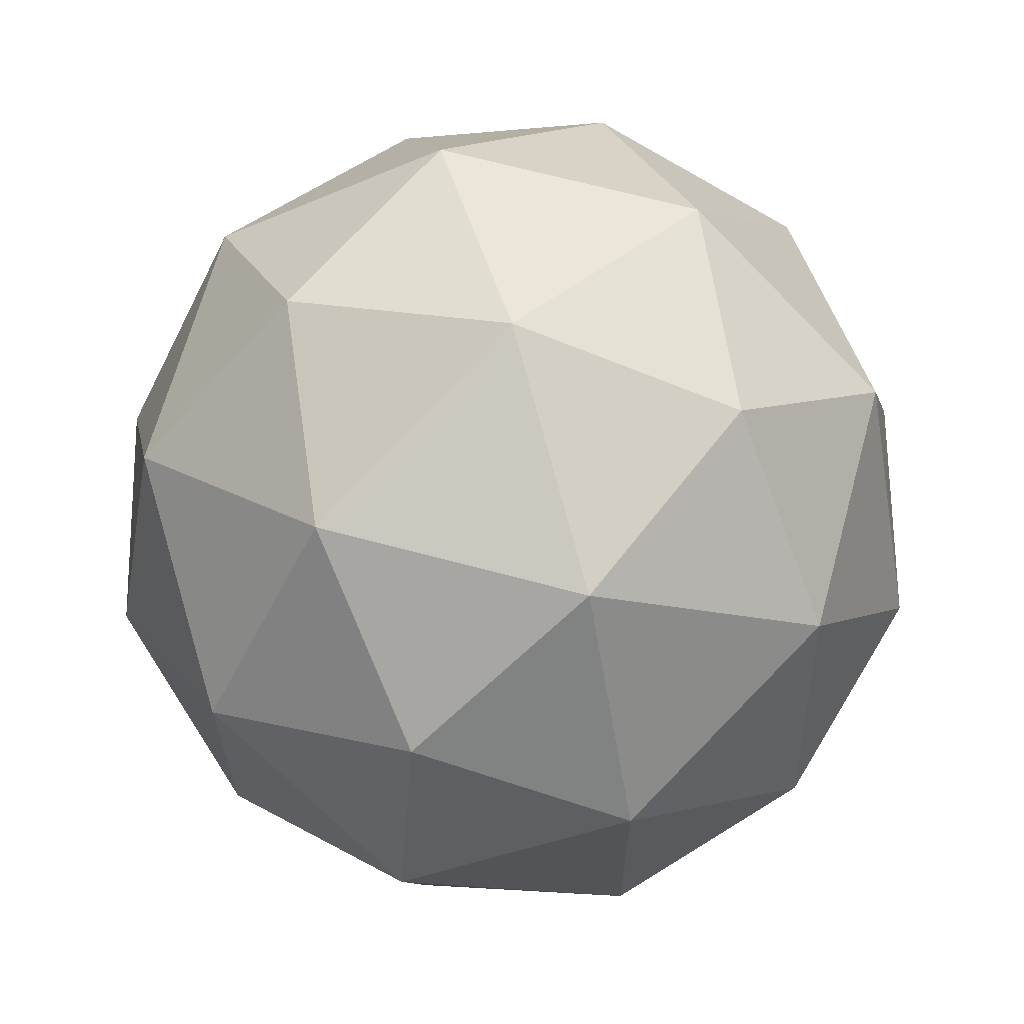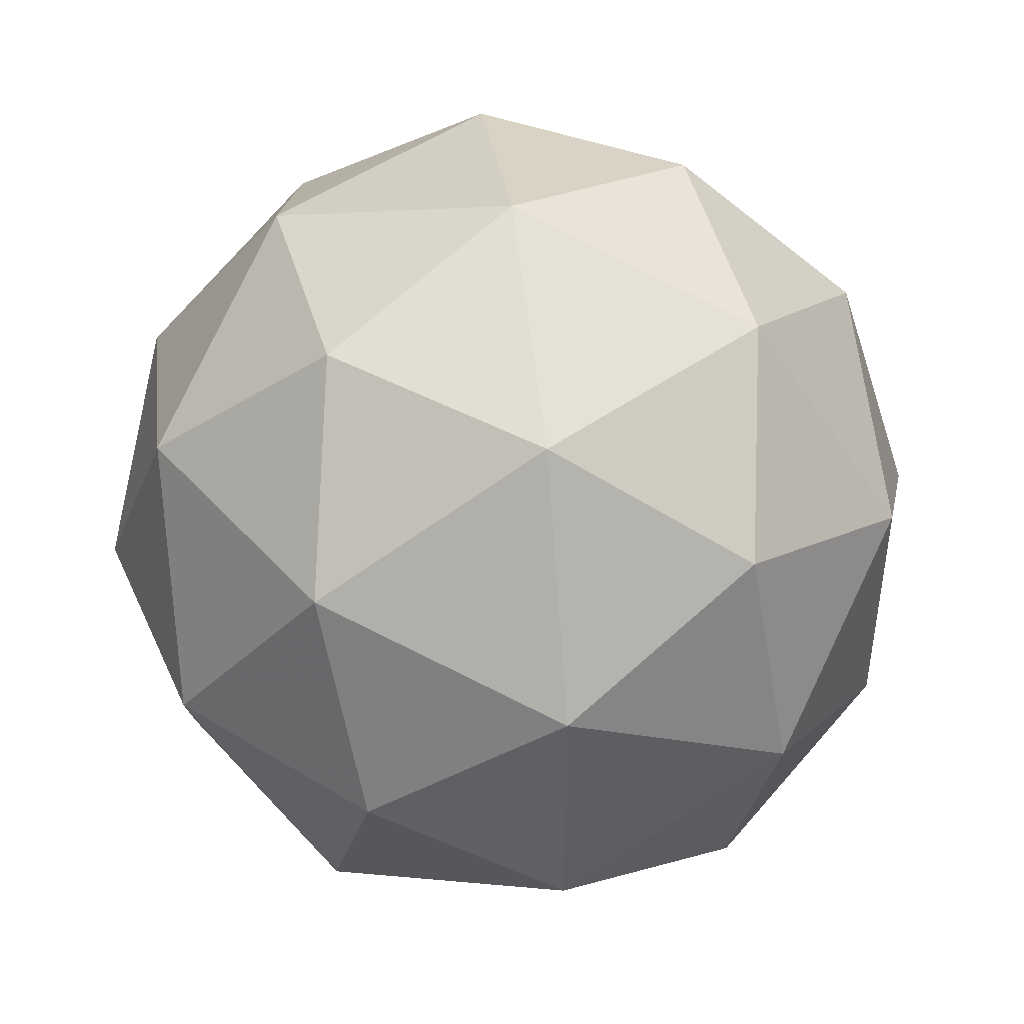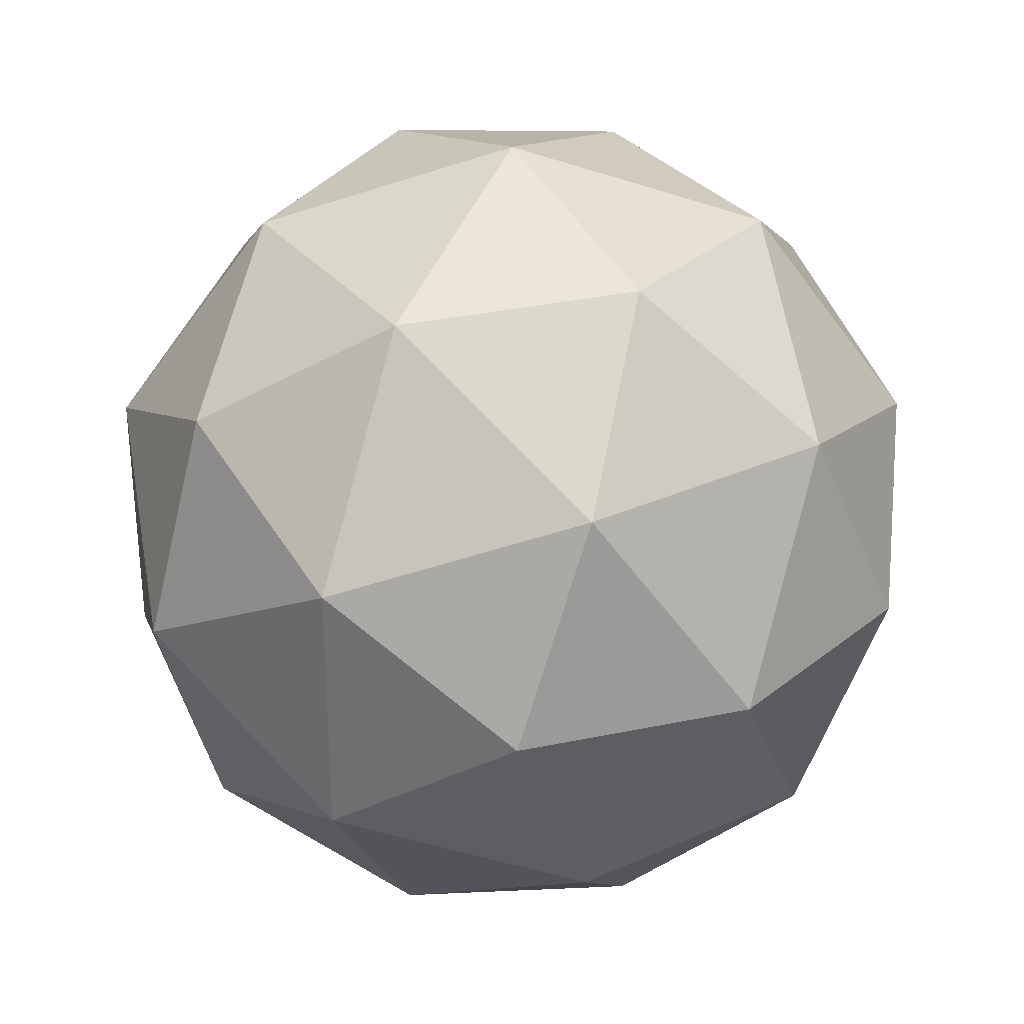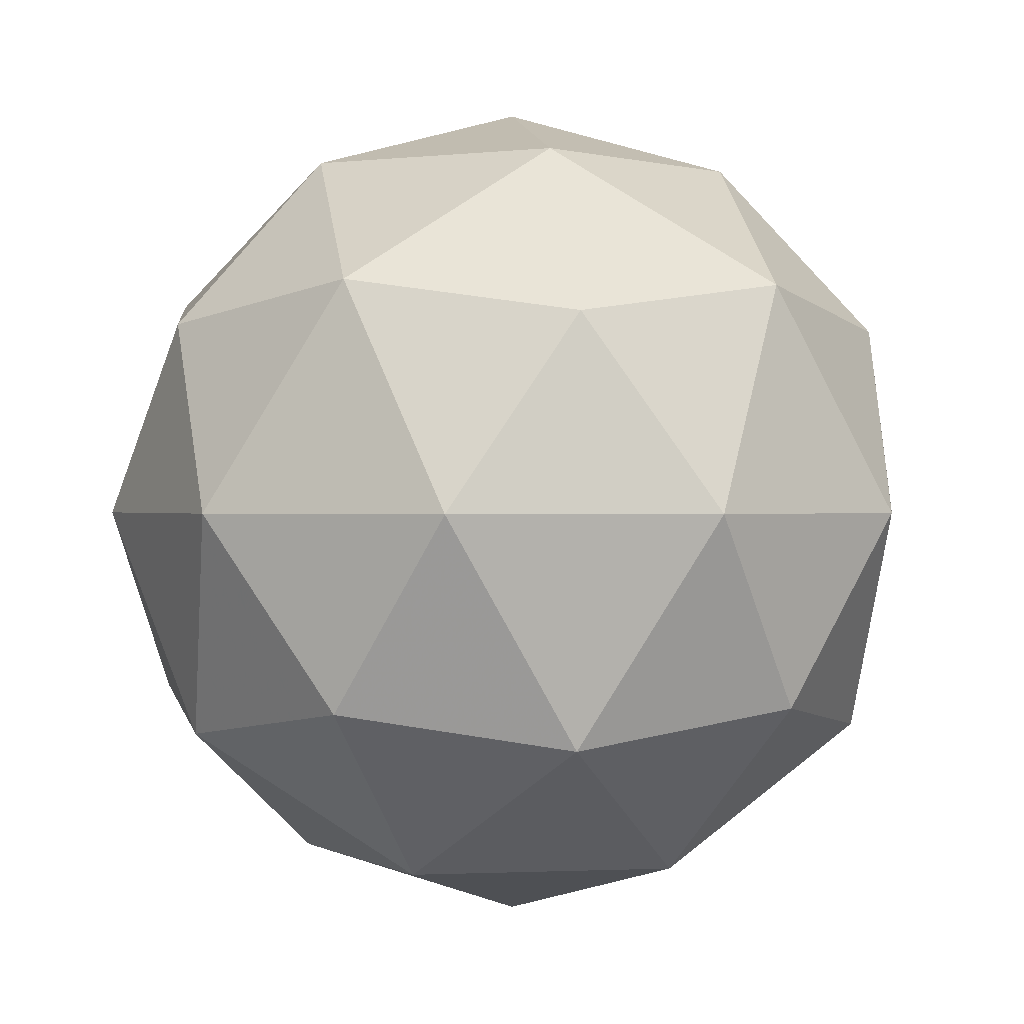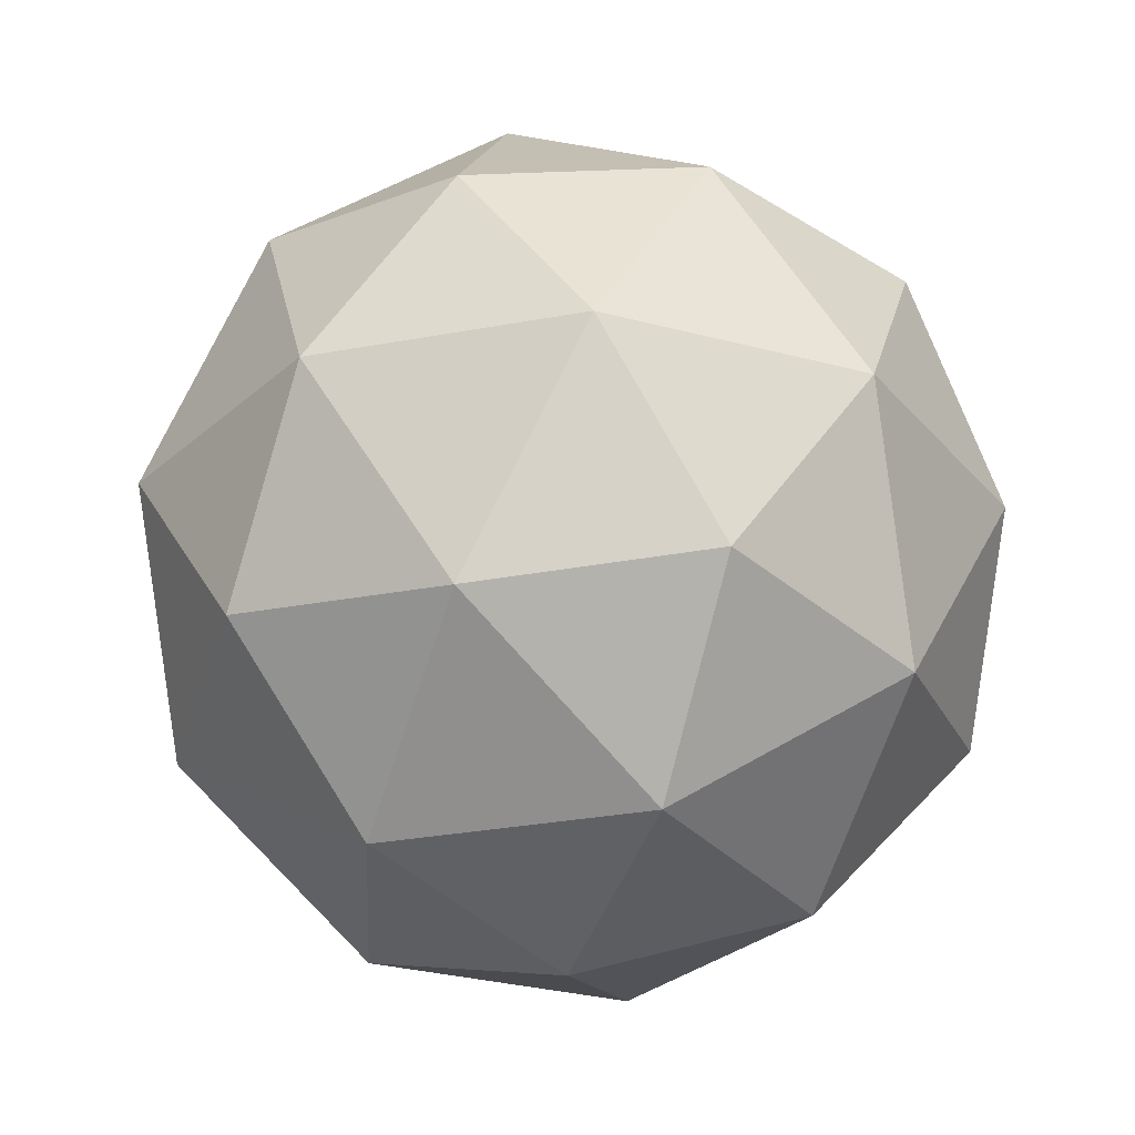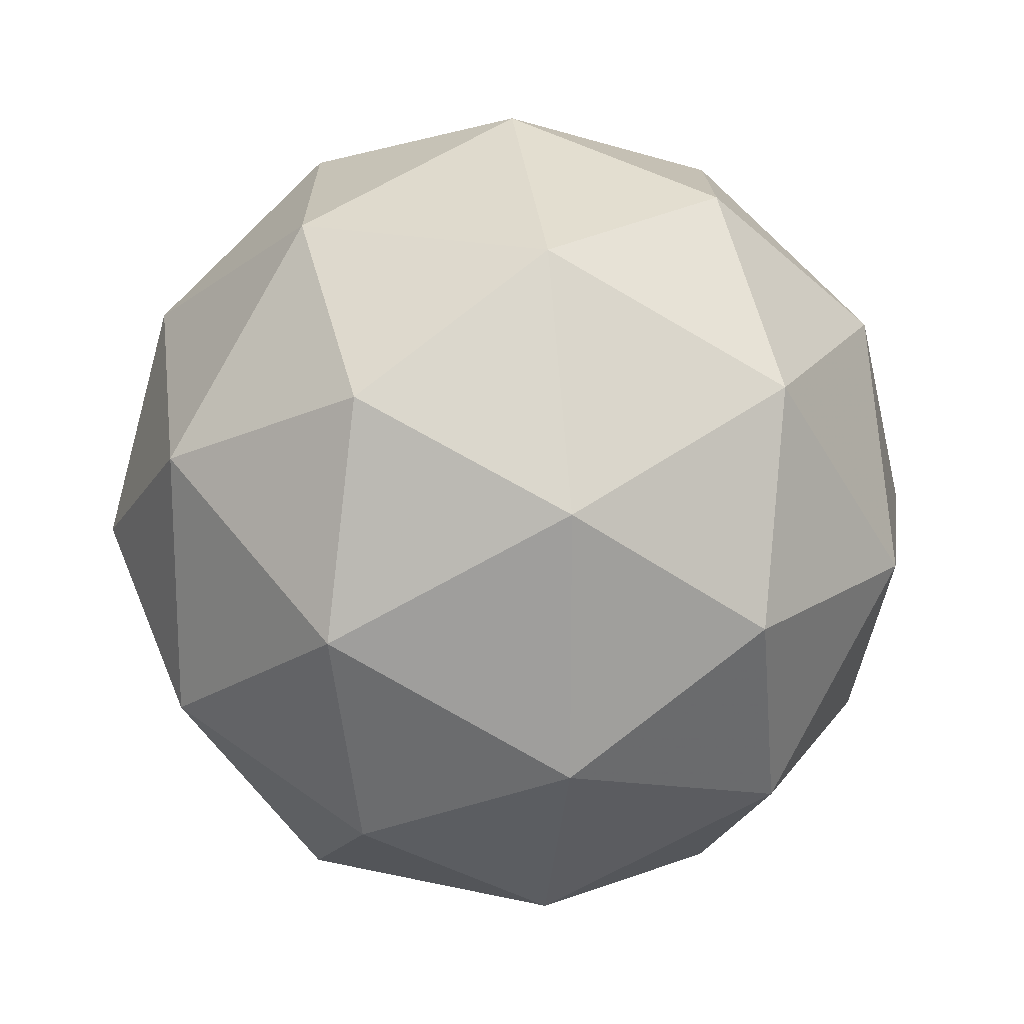
<metadata>
{"format":"obj","ext":"obj","renderer":"f3d","projection":"perspective","resolution":1024,"background":"white","views":[{"elev":65.7,"azim":-106.5,"up":"+Z"},{"elev":46.4,"azim":19.2,"up":"+Z"},{"elev":31.8,"azim":115.9,"up":"+Z"},{"elev":0.3,"azim":-135.7,"up":"+Y"},{"elev":-30.7,"azim":105.0,"up":"+Y"},{"elev":18.5,"azim":-97.8,"up":"+Z"}]}
</metadata>
<code>
g IL2DL-i2-g24-s201
v -8457 4489 1556
v -8368 4521 1620
v -8492 4521 1661
v -8305 4605 1666
v -8279 4589 1556
v -8568 4521 1556
v -8492 4521 1451
v -8368 4521 1491
v -8258 4699 1620
v -8515 4605 1734
v -8402 4589 1725
v -8457 4699 1766
v -8645 4605 1556
v -8602 4589 1661
v -8657 4699 1620
v -8515 4605 1377
v -8602 4589 1451
v -8581 4699 1386
v -8305 4605 1445
v -8402 4589 1386
v -8334 4699 1386
v -8334 4699 1725
v -8581 4699 1725
v -8657 4699 1491
v -8457 4699 1346
v -8258 4699 1491
v -8399 4793 1734
v -8313 4810 1661
v -8423 4878 1661
v -8609 4793 1666
v -8513 4810 1725
v -8547 4878 1620
v -8609 4793 1445
v -8636 4810 1556
v -8547 4878 1491
v -8399 4793 1377
v -8513 4810 1386
v -8423 4878 1451
v -8270 4793 1556
v -8313 4810 1451
v -8347 4878 1556
v -8457 4909 1556
f 1 2 3
f 4 2 5
f 1 3 6
f 1 6 7
f 1 7 8
f 4 5 9
f 10 11 12
f 13 14 15
f 16 17 18
f 19 20 21
f 4 9 22
f 10 12 23
f 13 15 24
f 16 18 25
f 19 21 26
f 27 28 29
f 30 31 32
f 33 34 35
f 36 37 38
f 39 40 41
f 41 38 42
f 41 40 38
f 40 36 38
f 38 35 42
f 38 37 35
f 37 33 35
f 35 32 42
f 35 34 32
f 34 30 32
f 32 29 42
f 32 31 29
f 31 27 29
f 29 41 42
f 29 28 41
f 28 39 41
f 26 40 39
f 26 21 40
f 21 36 40
f 25 37 36
f 25 18 37
f 18 33 37
f 24 34 33
f 24 15 34
f 15 30 34
f 23 31 30
f 23 12 31
f 12 27 31
f 22 28 27
f 22 9 28
f 9 39 28
f 21 25 36
f 21 20 25
f 20 16 25
f 18 24 33
f 18 17 24
f 17 13 24
f 15 23 30
f 15 14 23
f 14 10 23
f 12 22 27
f 12 11 22
f 11 4 22
f 9 26 39
f 9 5 26
f 5 19 26
f 8 20 19
f 8 7 20
f 7 16 20
f 7 17 16
f 7 6 17
f 6 13 17
f 6 14 13
f 6 3 14
f 3 10 14
f 5 8 19
f 5 2 8
f 2 1 8
f 3 11 10
f 3 2 11
f 2 4 11
f 2 4 11

</code>
